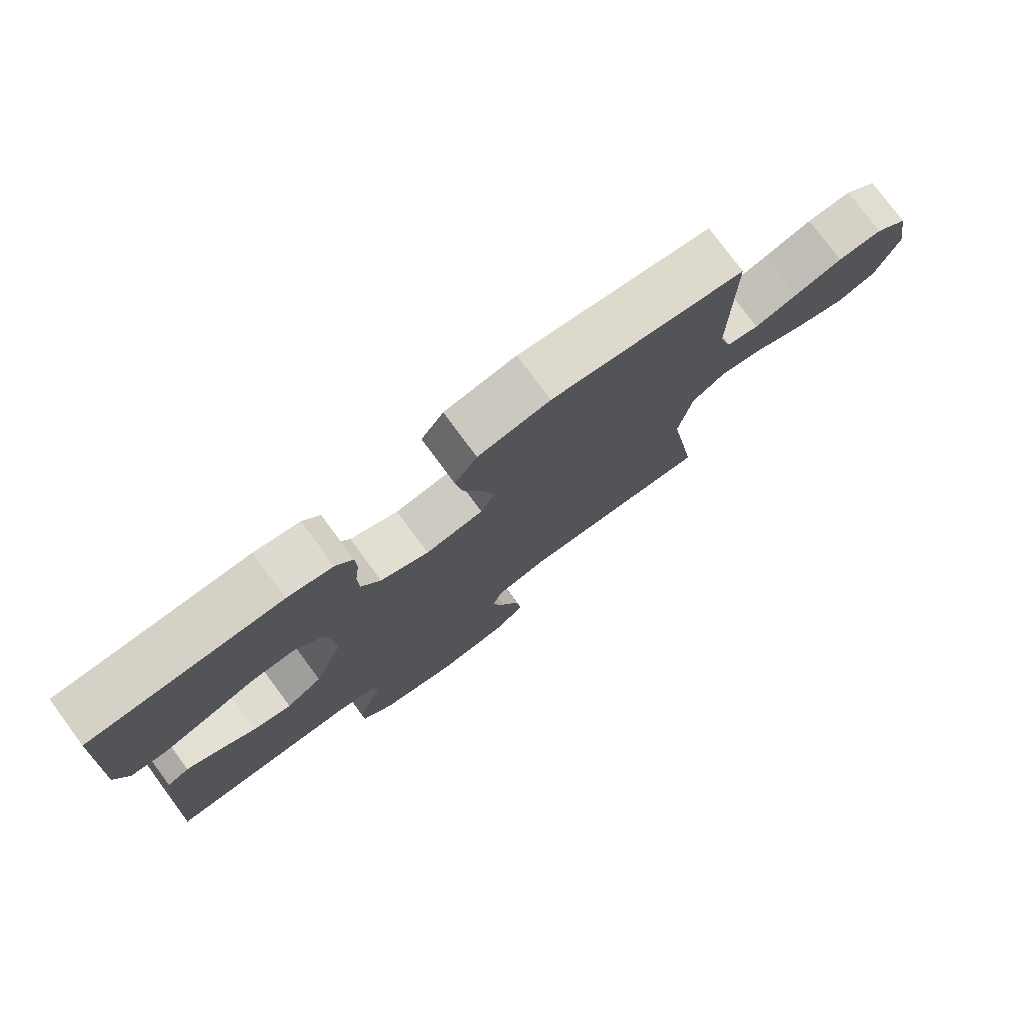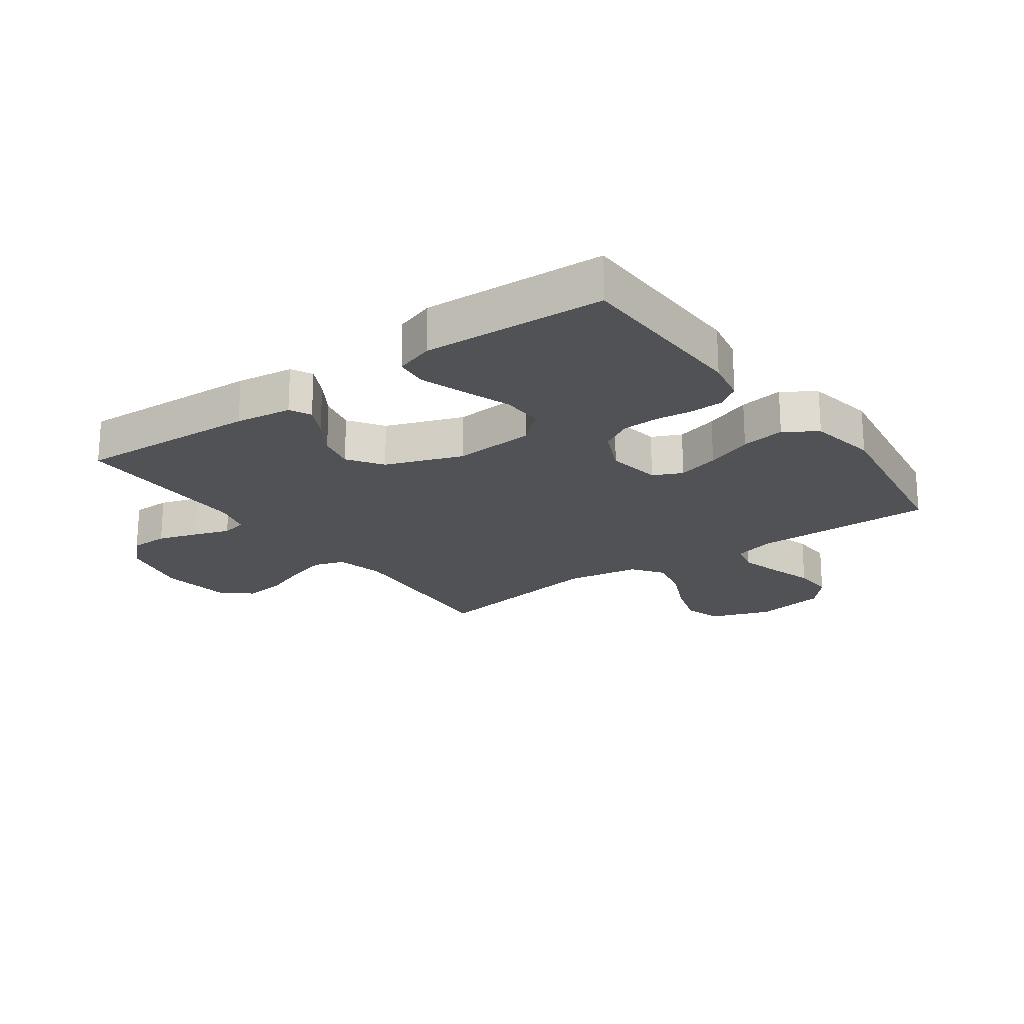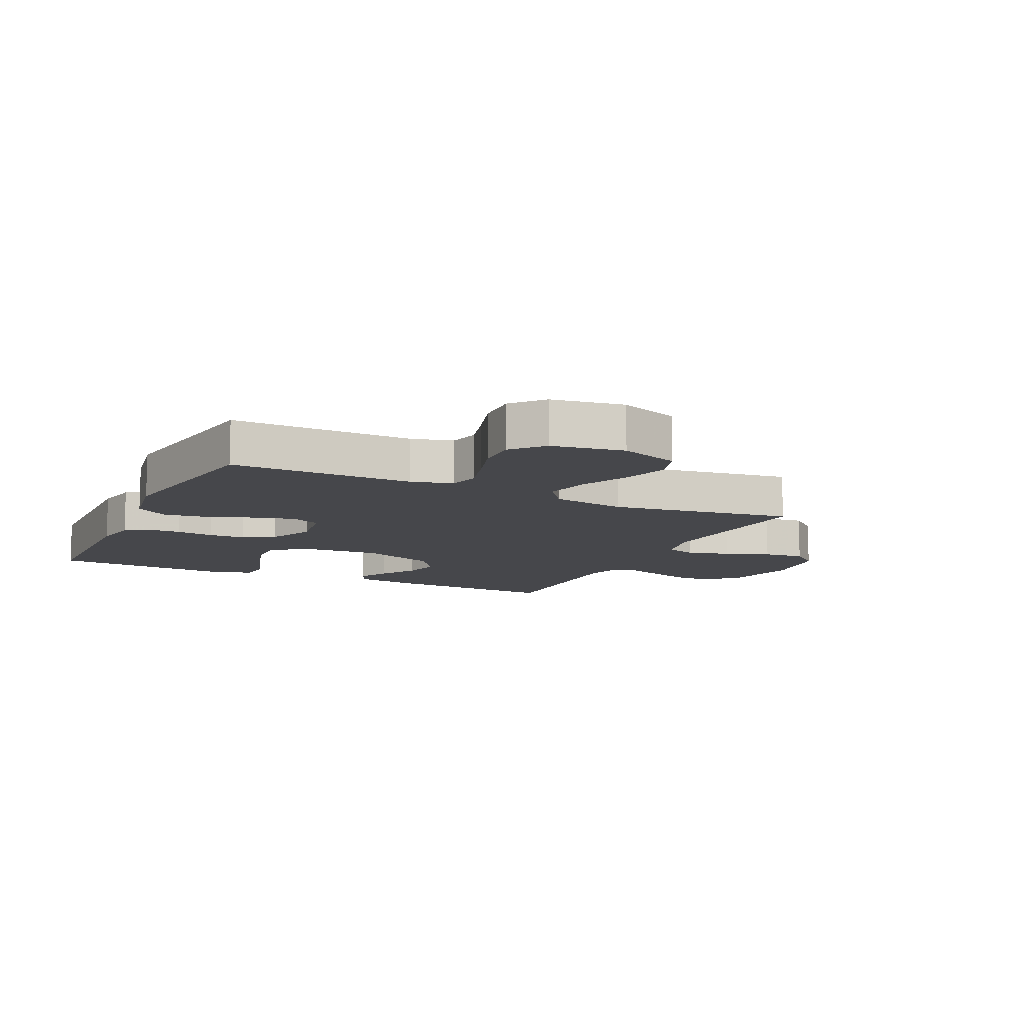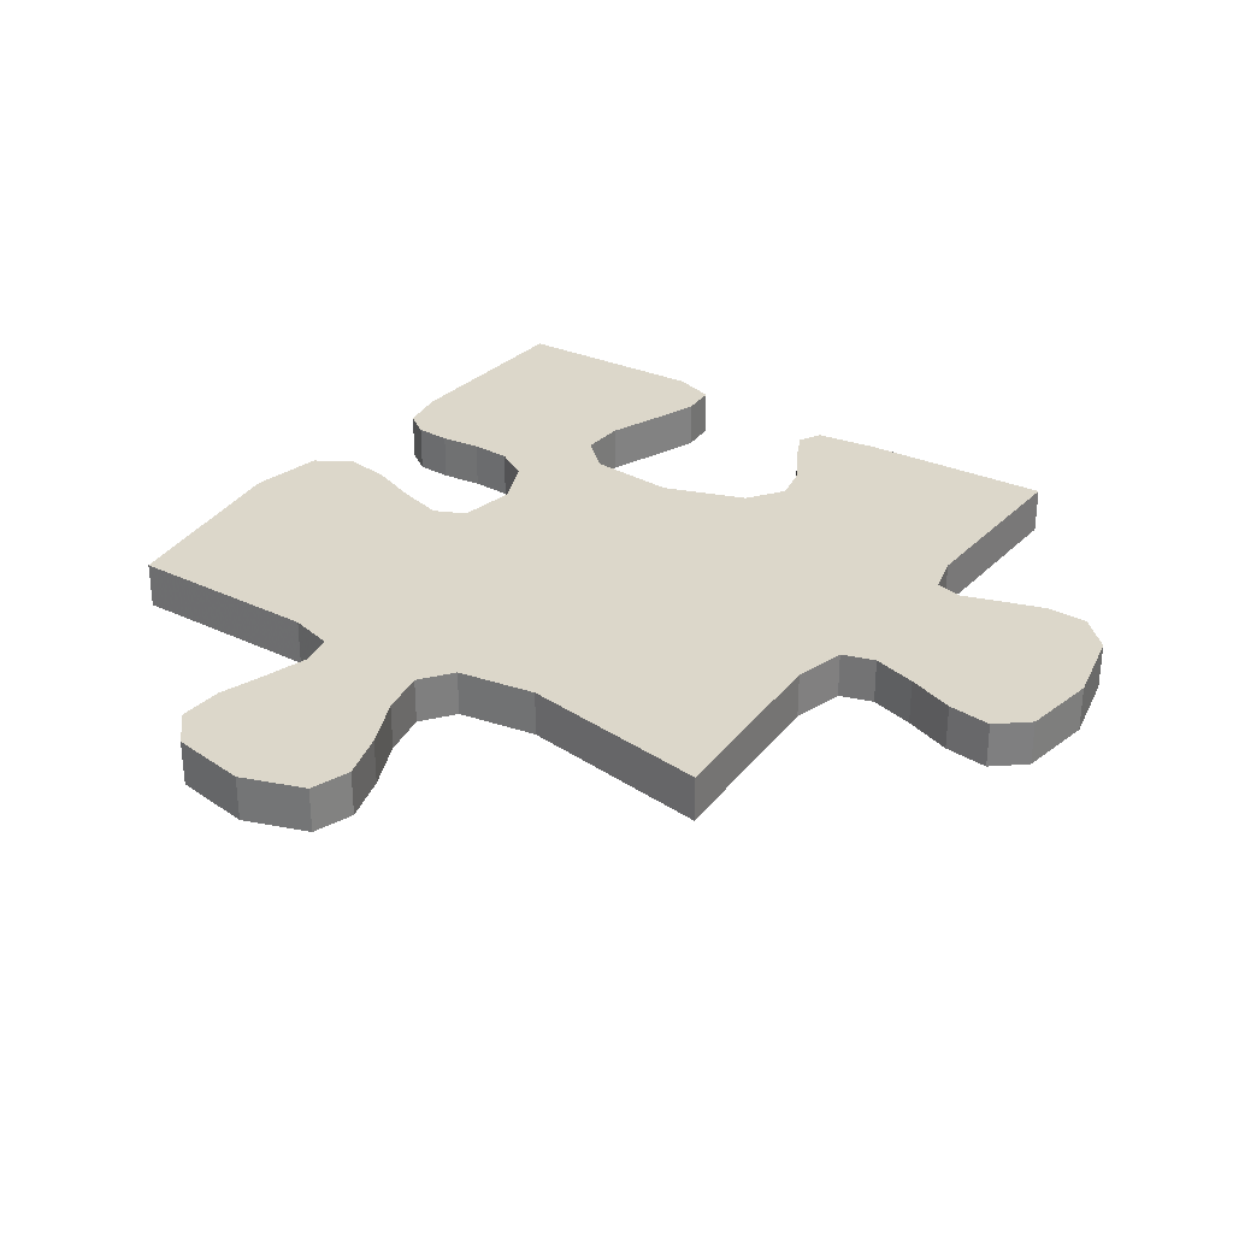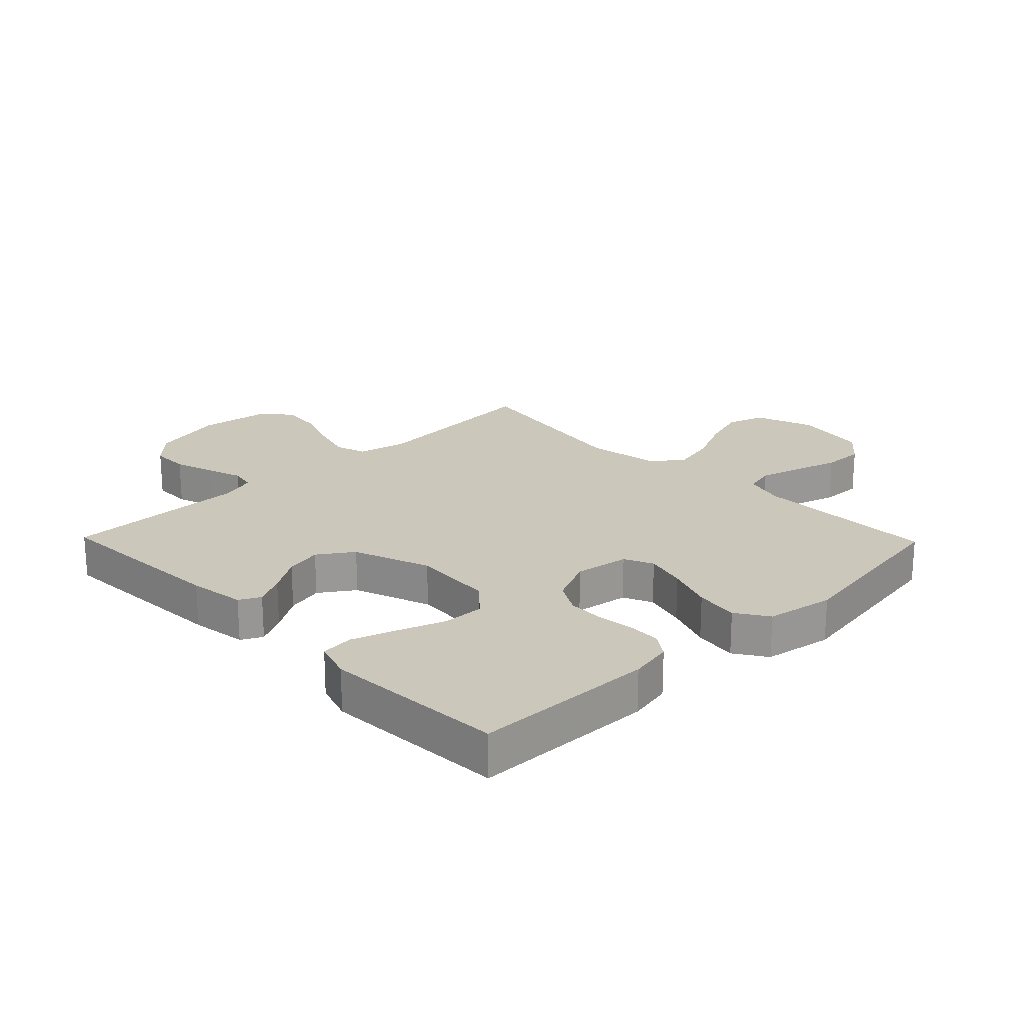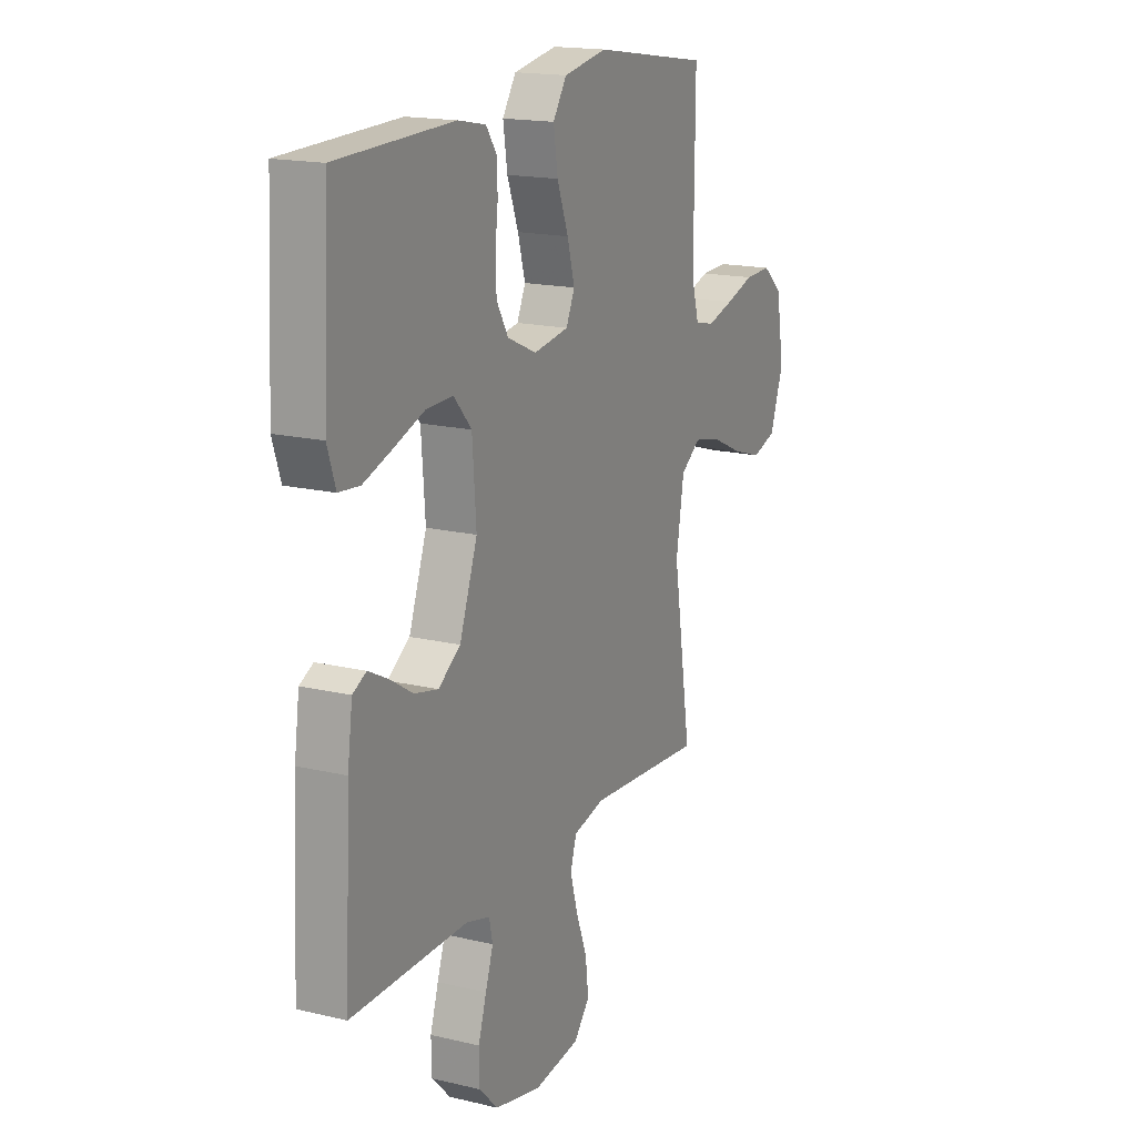
<metadata>
{"format":"obj","ext":"obj","renderer":"f3d","projection":"perspective","resolution":1024,"background":"white","views":[{"elev":77.8,"azim":-36.5,"up":"+Z"},{"elev":-20.9,"azim":-54.2,"up":"+Y"},{"elev":-10.7,"azim":64.4,"up":"+Y"},{"elev":30.5,"azim":125.1,"up":"+Y"},{"elev":21.6,"azim":-44.2,"up":"+Y"},{"elev":17.1,"azim":-64.4,"up":"+Z"}]}
</metadata>
<code>
v -0.5 0.07 -0.5
v -0.485 0.07 -0.2
v -0.472 0.07 -0.107
v -0.437 0.07 -0.089
v -0.386 0.07 -0.115
v -0.327 0.07 -0.152
v -0.266 0.07 -0.166
v -0.209 0.07 -0.127
v -0.163 0.07 0
v -0.173 0.07 0.134
v -0.219 0.07 0.186
v -0.288 0.07 0.184
v -0.366 0.07 0.156
v -0.44 0.07 0.131
v -0.494 0.07 0.136
v -0.515 0.07 0.2
v -0.5 0.07 0.5
v -0.2 0.07 0.507
v -0.129 0.07 0.493
v -0.102 0.07 0.454
v -0.1 0.07 0.401
v -0.107 0.07 0.339
v -0.105 0.07 0.279
v -0.075 0.07 0.227
v 0 0.07 0.193
v 0.09 0.07 0.207
v 0.112 0.07 0.255
v 0.093 0.07 0.324
v 0.064 0.07 0.401
v 0.053 0.07 0.473
v 0.088 0.07 0.526
v 0.2 0.07 0.546
v 0.5 0.07 0.5
v 0.498 0.07 0.2
v 0.517 0.07 0.132
v 0.567 0.07 0.12
v 0.635 0.07 0.139
v 0.709 0.07 0.162
v 0.778 0.07 0.164
v 0.829 0.07 0.119
v 0.849 0.07 0
v 0.814 0.07 -0.098
v 0.752 0.07 -0.118
v 0.676 0.07 -0.094
v 0.596 0.07 -0.057
v 0.524 0.07 -0.041
v 0.473 0.07 -0.078
v 0.453 0.07 -0.2
v 0.5 0.07 -0.5
v 0.2 0.07 -0.478
v 0.119 0.07 -0.497
v 0.103 0.07 -0.548
v 0.123 0.07 -0.617
v 0.151 0.07 -0.691
v 0.159 0.07 -0.759
v 0.118 0.07 -0.807
v 0 0.07 -0.823
v -0.121 0.07 -0.795
v -0.17 0.07 -0.745
v -0.171 0.07 -0.682
v -0.15 0.07 -0.616
v -0.13 0.07 -0.557
v -0.139 0.07 -0.515
v -0.2 0.07 -0.498
v -0.5 0 -0.5
v -0.485 0 -0.2
v -0.472 0 -0.107
v -0.437 0 -0.089
v -0.386 0 -0.115
v -0.327 0 -0.152
v -0.266 0 -0.166
v -0.209 0 -0.127
v -0.163 0 0
v -0.173 0 0.134
v -0.219 0 0.186
v -0.288 0 0.184
v -0.366 0 0.156
v -0.44 0 0.131
v -0.494 0 0.136
v -0.515 0 0.2
v -0.5 0 0.5
v -0.2 0 0.507
v -0.129 0 0.493
v -0.102 0 0.454
v -0.1 0 0.401
v -0.107 0 0.339
v -0.105 0 0.279
v -0.075 0 0.227
v 0 0 0.193
v 0.09 0 0.207
v 0.112 0 0.255
v 0.093 0 0.324
v 0.064 0 0.401
v 0.053 0 0.473
v 0.088 0 0.526
v 0.2 0 0.546
v 0.5 0 0.5
v 0.498 0 0.2
v 0.517 0 0.132
v 0.567 0 0.12
v 0.635 0 0.139
v 0.709 0 0.162
v 0.778 0 0.164
v 0.829 0 0.119
v 0.849 0 0
v 0.814 0 -0.098
v 0.752 0 -0.118
v 0.676 0 -0.094
v 0.596 0 -0.057
v 0.524 0 -0.041
v 0.473 0 -0.078
v 0.453 0 -0.2
v 0.5 0 -0.5
v 0.2 0 -0.478
v 0.119 0 -0.497
v 0.103 0 -0.548
v 0.123 0 -0.617
v 0.151 0 -0.691
v 0.159 0 -0.759
v 0.118 0 -0.807
v 0 0 -0.823
v -0.121 0 -0.795
v -0.17 0 -0.745
v -0.171 0 -0.682
v -0.15 0 -0.616
v -0.13 0 -0.557
v -0.139 0 -0.515
v -0.2 0 -0.498
f 59 60 61 62
f 57 58 59 62
f 57 62 63
f 56 57 63
f 53 54 55 56
f 52 53 56 63
f 51 52 63 64
f 48 49 50
f 47 48 50 51
f 42 43 44 45
f 42 45 46
f 41 42 46
f 40 41 46
f 37 38 39 40
f 36 37 40 46
f 35 36 46 47
f 31 32 33 34
f 28 29 30 31
f 27 28 31 34
f 26 27 34 35
f 19 20 21 22
f 19 22 23
f 18 19 23
f 17 18 23
f 16 17 23 24
f 12 13 14 15
f 12 15 16
f 11 12 16 24
f 3 4 5 6
f 1 2 3 6
f 64 1 6 7
f 51 64 7 8
f 47 51 8 9
f 25 26 35 47
f 25 47 9 10
f 10 11 24 25
f 126 125 124 123
f 126 123 122 121
f 127 126 121
f 127 121 120
f 120 119 118 117
f 127 120 117 116
f 128 127 116 115
f 114 113 112
f 115 114 112 111
f 109 108 107 106
f 110 109 106
f 110 106 105
f 110 105 104
f 104 103 102 101
f 110 104 101 100
f 111 110 100 99
f 98 97 96 95
f 95 94 93 92
f 98 95 92 91
f 99 98 91 90
f 86 85 84 83
f 87 86 83
f 87 83 82
f 87 82 81
f 88 87 81 80
f 79 78 77 76
f 80 79 76
f 88 80 76 75
f 70 69 68 67
f 70 67 66 65
f 71 70 65 128
f 72 71 128 115
f 73 72 115 111
f 111 99 90 89
f 74 73 111 89
f 89 88 75 74
f 1 65 66 2
f 2 66 67 3
f 3 67 68 4
f 4 68 69 5
f 5 69 70 6
f 6 70 71 7
f 7 71 72 8
f 8 72 73 9
f 9 73 74 10
f 10 74 75 11
f 11 75 76 12
f 12 76 77 13
f 13 77 78 14
f 14 78 79 15
f 15 79 80 16
f 16 80 81 17
f 17 81 82 18
f 18 82 83 19
f 19 83 84 20
f 20 84 85 21
f 21 85 86 22
f 22 86 87 23
f 23 87 88 24
f 24 88 89 25
f 25 89 90 26
f 26 90 91 27
f 27 91 92 28
f 28 92 93 29
f 29 93 94 30
f 30 94 95 31
f 31 95 96 32
f 32 96 97 33
f 33 97 98 34
f 34 98 99 35
f 35 99 100 36
f 36 100 101 37
f 37 101 102 38
f 38 102 103 39
f 39 103 104 40
f 40 104 105 41
f 41 105 106 42
f 42 106 107 43
f 43 107 108 44
f 44 108 109 45
f 45 109 110 46
f 46 110 111 47
f 47 111 112 48
f 48 112 113 49
f 49 113 114 50
f 50 114 115 51
f 51 115 116 52
f 52 116 117 53
f 53 117 118 54
f 54 118 119 55
f 55 119 120 56
f 56 120 121 57
f 57 121 122 58
f 58 122 123 59
f 59 123 124 60
f 60 124 125 61
f 61 125 126 62
f 62 126 127 63
f 63 127 128 64
f 64 128 65 1

</code>
